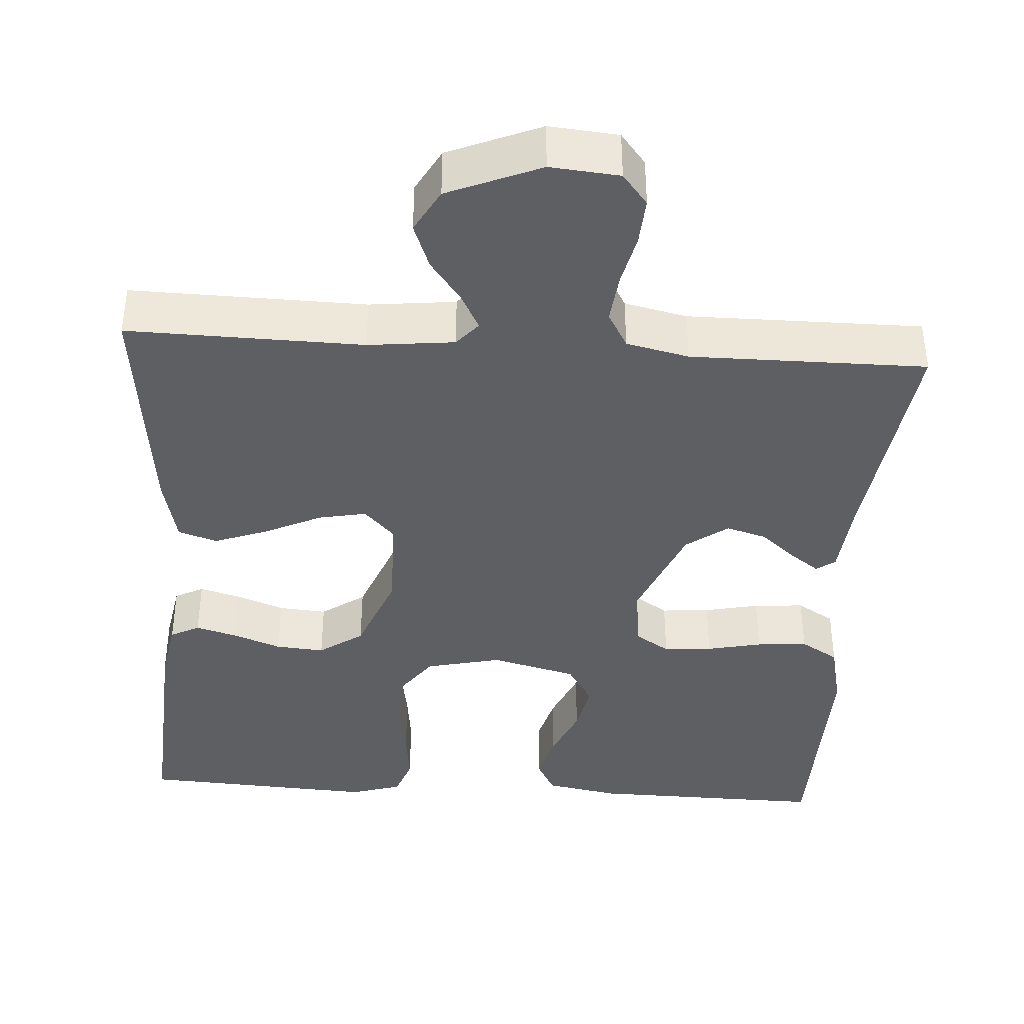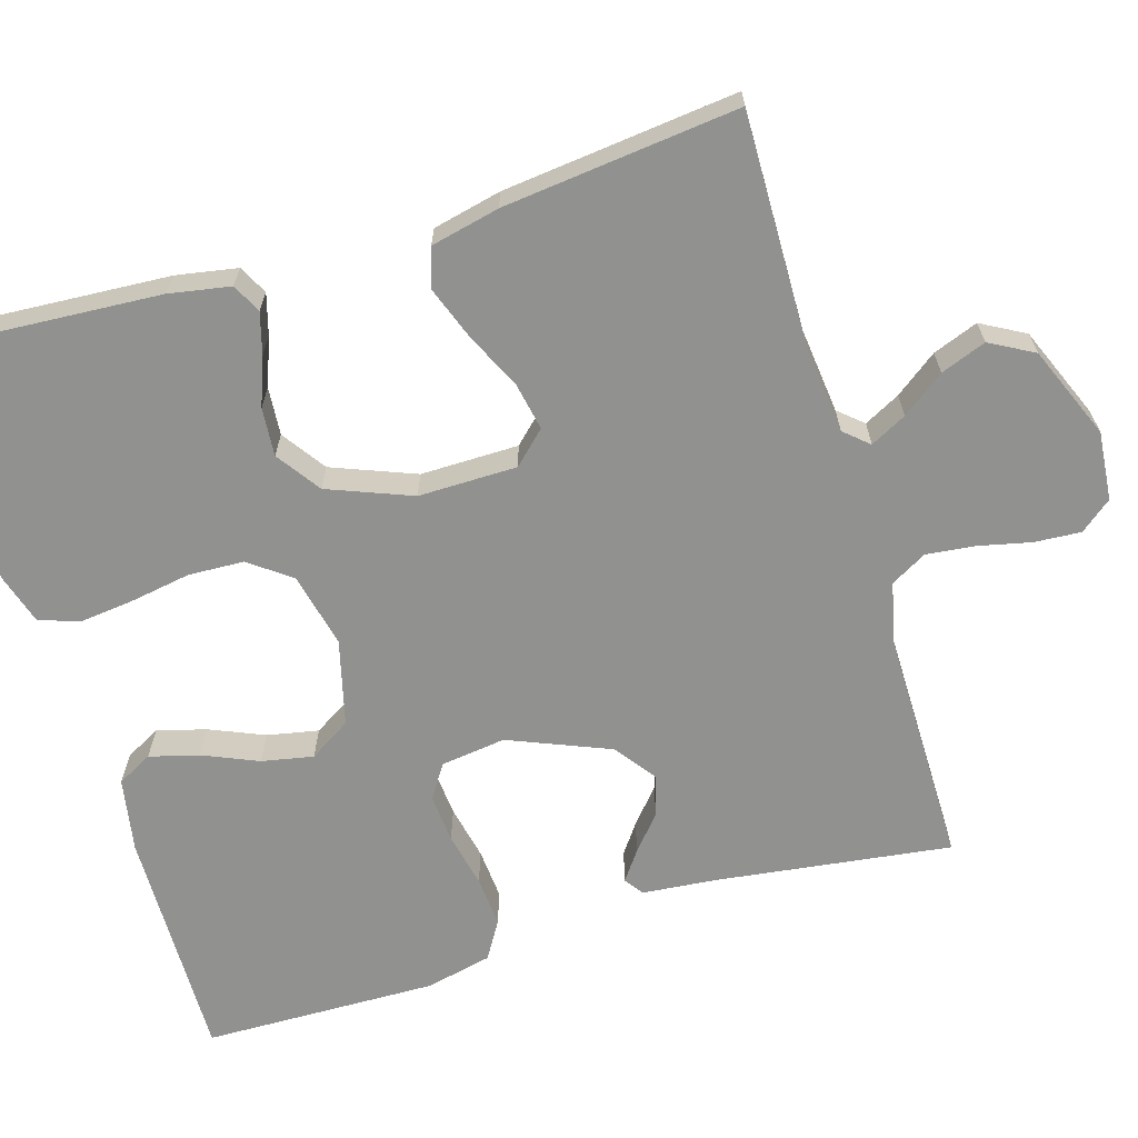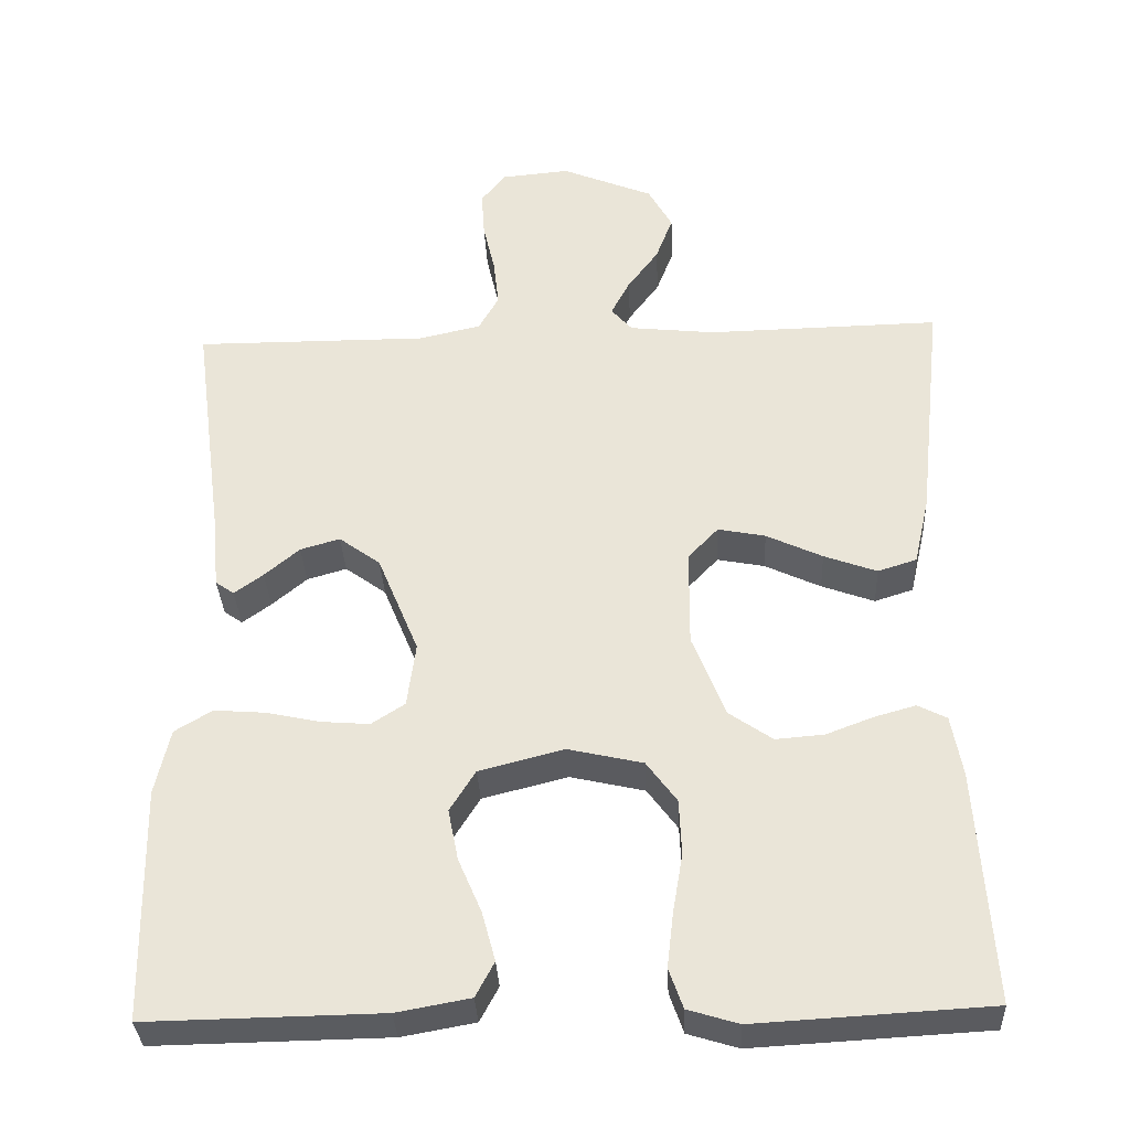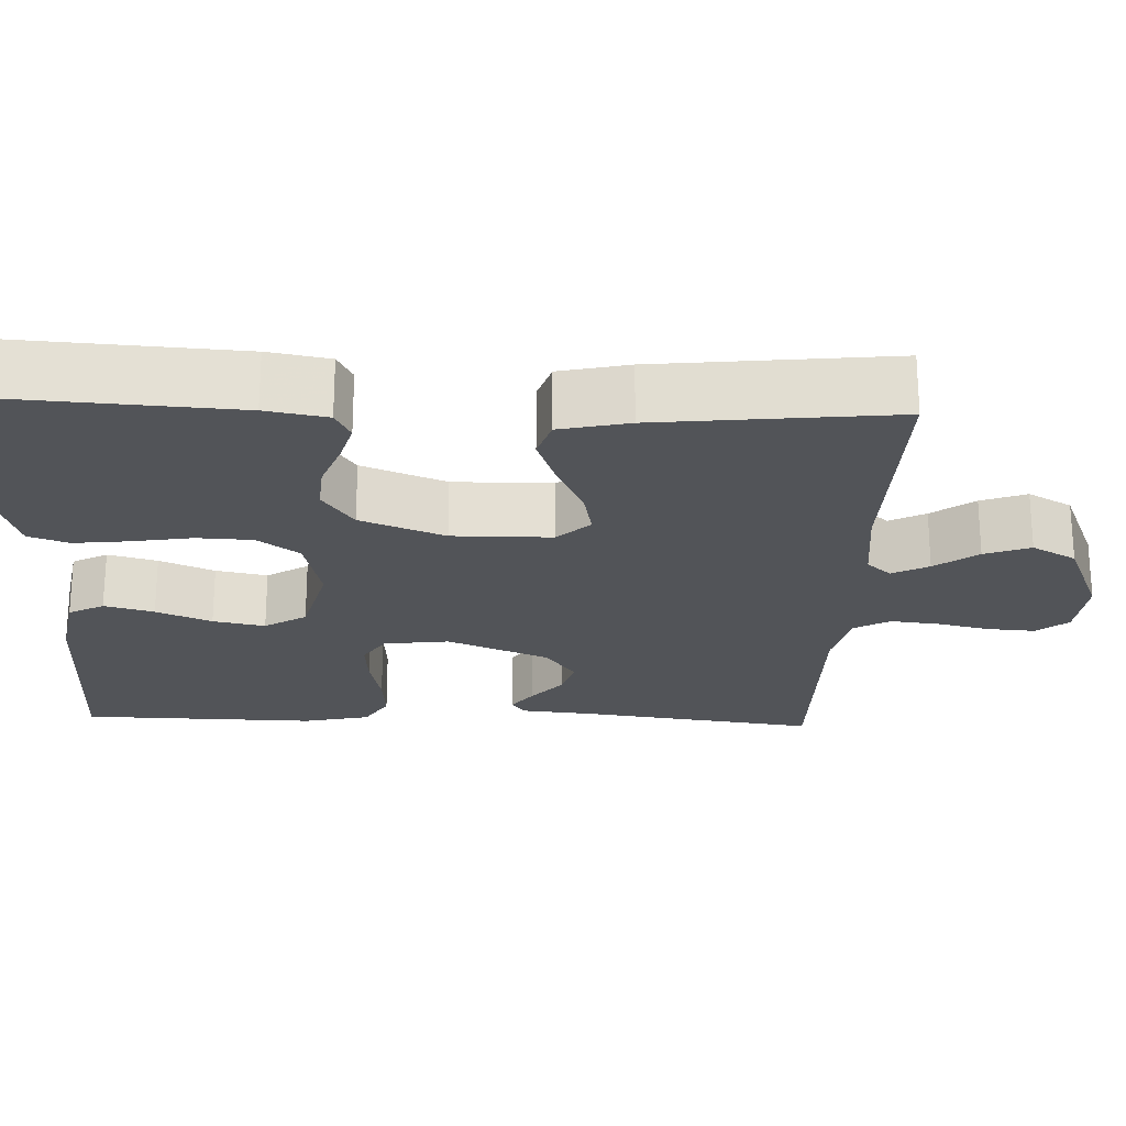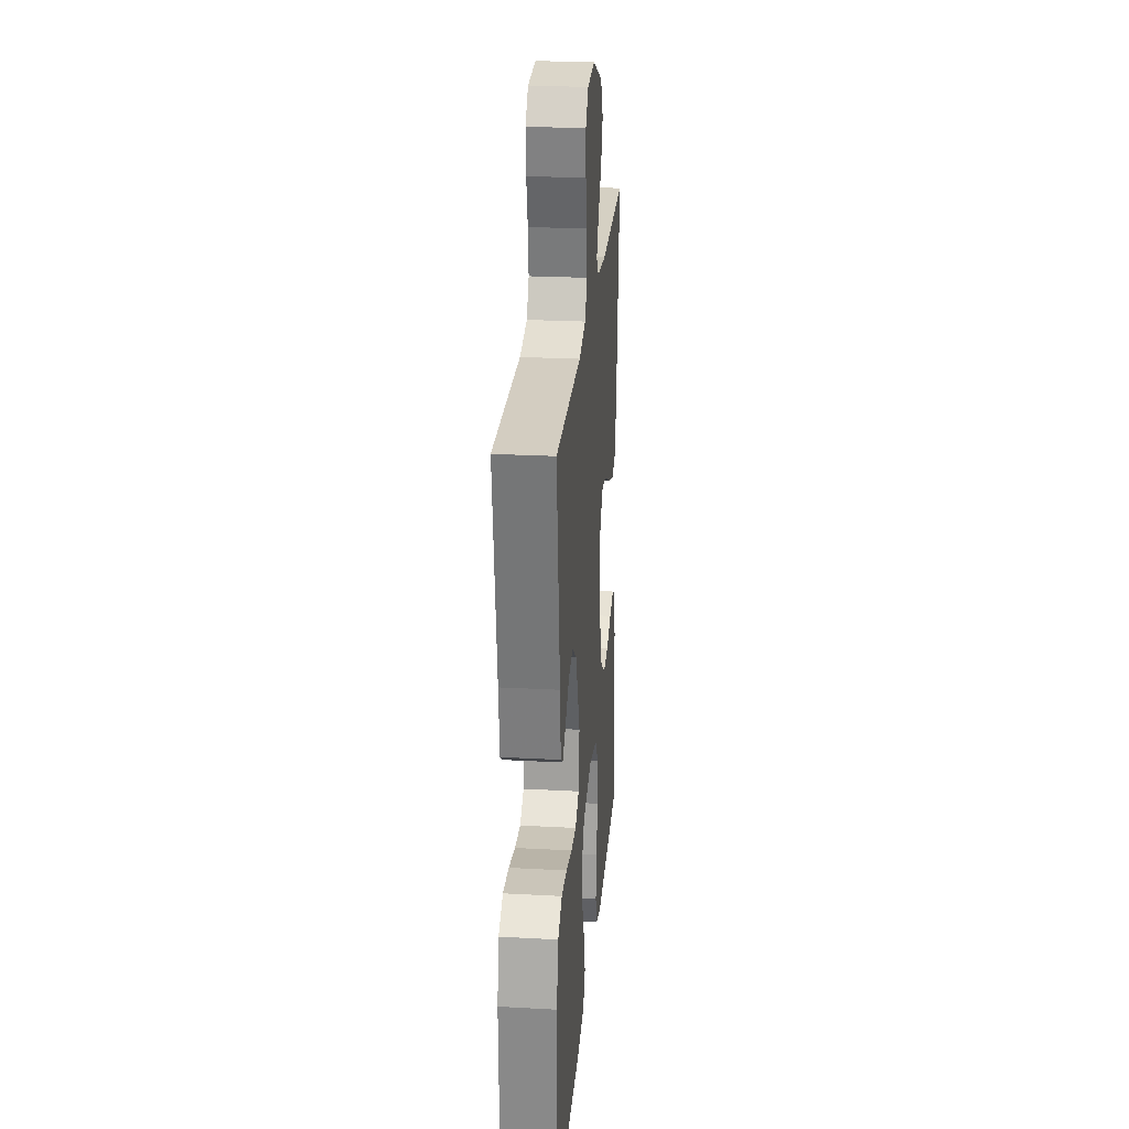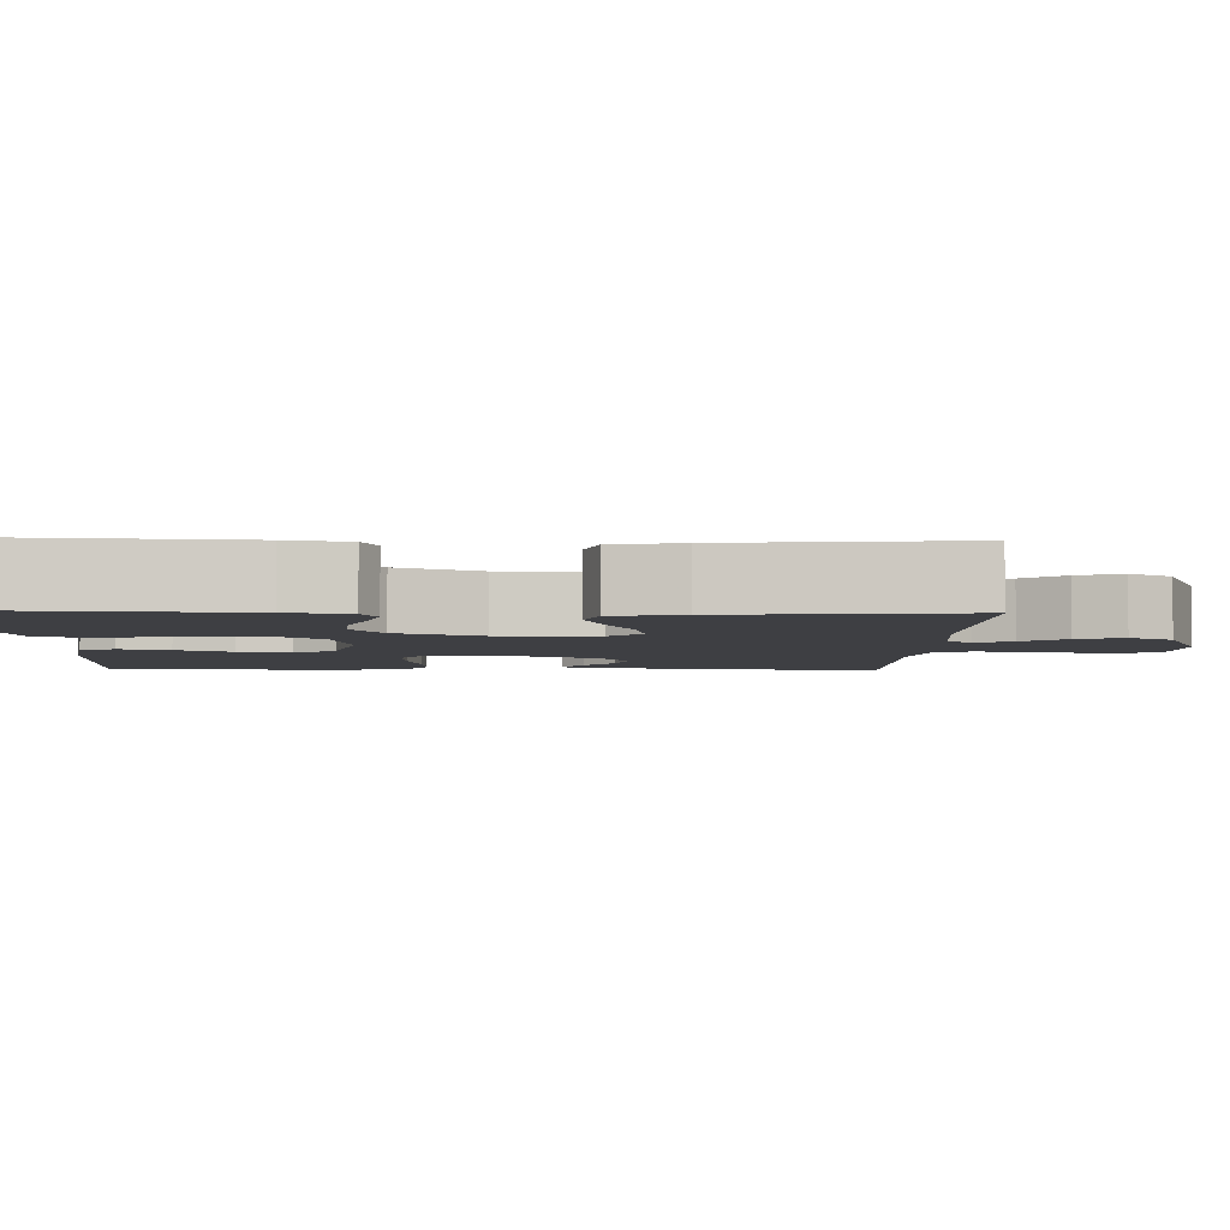
<metadata>
{"format":"obj","ext":"obj","renderer":"f3d","projection":"perspective","resolution":1024,"background":"white","views":[{"elev":-39.7,"azim":-3.7,"up":"+Y"},{"elev":-65.9,"azim":-73.2,"up":"+Y"},{"elev":-33.9,"azim":-177.3,"up":"+Z"},{"elev":-22.9,"azim":-92.3,"up":"+Y"},{"elev":25.0,"azim":95.0,"up":"+Z"},{"elev":-4.3,"azim":-91.9,"up":"+Y"}]}
</metadata>
<code>
v -0.5 0.07 0.5
v -0.2 0.07 0.494
v -0.09 0.07 0.506
v -0.063 0.07 0.537
v -0.087 0.07 0.583
v -0.127 0.07 0.637
v -0.149 0.07 0.695
v -0.118 0.07 0.751
v 0 0.07 0.8
v 0.088 0.07 0.792
v 0.12 0.07 0.752
v 0.116 0.07 0.692
v 0.101 0.07 0.626
v 0.094 0.07 0.563
v 0.12 0.07 0.517
v 0.2 0.07 0.499
v 0.5 0.07 0.5
v 0.46 0.07 0.2
v 0.451 0.07 0.105
v 0.427 0.07 0.088
v 0.39 0.07 0.115
v 0.345 0.07 0.153
v 0.294 0.07 0.168
v 0.241 0.07 0.129
v 0.188 0.07 0
v 0.199 0.07 -0.083
v 0.242 0.07 -0.111
v 0.304 0.07 -0.106
v 0.374 0.07 -0.091
v 0.439 0.07 -0.086
v 0.487 0.07 -0.115
v 0.506 0.07 -0.2
v 0.5 0.07 -0.5
v 0.2 0.07 -0.495
v 0.106 0.07 -0.478
v 0.082 0.07 -0.433
v 0.099 0.07 -0.37
v 0.129 0.07 -0.3
v 0.142 0.07 -0.234
v 0.109 0.07 -0.181
v 0 0.07 -0.153
v -0.096 0.07 -0.175
v -0.135 0.07 -0.228
v -0.138 0.07 -0.299
v -0.125 0.07 -0.376
v -0.117 0.07 -0.446
v -0.135 0.07 -0.497
v -0.2 0.07 -0.517
v -0.5 0.07 -0.5
v -0.481 0.07 -0.2
v -0.467 0.07 -0.122
v -0.43 0.07 -0.103
v -0.377 0.07 -0.118
v -0.316 0.07 -0.141
v -0.254 0.07 -0.146
v -0.198 0.07 -0.107
v -0.156 0.07 0
v -0.157 0.07 0.126
v -0.196 0.07 0.167
v -0.257 0.07 0.155
v -0.329 0.07 0.121
v -0.397 0.07 0.096
v -0.447 0.07 0.112
v -0.467 0.07 0.2
v -0.5 0 0.5
v -0.2 0 0.494
v -0.09 0 0.506
v -0.063 0 0.537
v -0.087 0 0.583
v -0.127 0 0.637
v -0.149 0 0.695
v -0.118 0 0.751
v 0 0 0.8
v 0.088 0 0.792
v 0.12 0 0.752
v 0.116 0 0.692
v 0.101 0 0.626
v 0.094 0 0.563
v 0.12 0 0.517
v 0.2 0 0.499
v 0.5 0 0.5
v 0.46 0 0.2
v 0.451 0 0.105
v 0.427 0 0.088
v 0.39 0 0.115
v 0.345 0 0.153
v 0.294 0 0.168
v 0.241 0 0.129
v 0.188 0 0
v 0.199 0 -0.083
v 0.242 0 -0.111
v 0.304 0 -0.106
v 0.374 0 -0.091
v 0.439 0 -0.086
v 0.487 0 -0.115
v 0.506 0 -0.2
v 0.5 0 -0.5
v 0.2 0 -0.495
v 0.106 0 -0.478
v 0.082 0 -0.433
v 0.099 0 -0.37
v 0.129 0 -0.3
v 0.142 0 -0.234
v 0.109 0 -0.181
v 0 0 -0.153
v -0.096 0 -0.175
v -0.135 0 -0.228
v -0.138 0 -0.299
v -0.125 0 -0.376
v -0.117 0 -0.446
v -0.135 0 -0.497
v -0.2 0 -0.517
v -0.5 0 -0.5
v -0.481 0 -0.2
v -0.467 0 -0.122
v -0.43 0 -0.103
v -0.377 0 -0.118
v -0.316 0 -0.141
v -0.254 0 -0.146
v -0.198 0 -0.107
v -0.156 0 0
v -0.157 0 0.126
v -0.196 0 0.167
v -0.257 0 0.155
v -0.329 0 0.121
v -0.397 0 0.096
v -0.447 0 0.112
v -0.467 0 0.2
f 63 64 1 2
f 60 61 62 63
f 60 63 2 3
f 59 60 3 4
f 58 59 4
f 57 58 4
f 51 52 53 54
f 49 50 51 54
f 49 54 55
f 48 49 55 56
f 44 45 46 47
f 44 47 48 56
f 35 36 37 38
f 35 38 39
f 34 35 39
f 33 34 39
f 32 33 39 40
f 28 29 30 31
f 27 28 31 32
f 19 20 21 22
f 18 19 22
f 16 17 18 22
f 15 16 22 23
f 14 15 23 24
f 10 11 12 13
f 10 13 14
f 9 10 14
f 5 6 7 8
f 4 5 8 9
f 57 4 9 14
f 43 44 56 57
f 42 43 57 14
f 27 32 40 41
f 26 27 41
f 25 26 41 42
f 14 24 25 42
f 66 65 128 127
f 127 126 125 124
f 67 66 127 124
f 68 67 124 123
f 68 123 122
f 68 122 121
f 118 117 116 115
f 118 115 114 113
f 119 118 113
f 120 119 113 112
f 111 110 109 108
f 120 112 111 108
f 102 101 100 99
f 103 102 99
f 103 99 98
f 103 98 97
f 104 103 97 96
f 95 94 93 92
f 96 95 92 91
f 86 85 84 83
f 86 83 82
f 86 82 81 80
f 87 86 80 79
f 88 87 79 78
f 77 76 75 74
f 78 77 74
f 78 74 73
f 72 71 70 69
f 73 72 69 68
f 78 73 68 121
f 121 120 108 107
f 78 121 107 106
f 105 104 96 91
f 105 91 90
f 106 105 90 89
f 106 89 88 78
f 1 65 66 2
f 2 66 67 3
f 3 67 68 4
f 4 68 69 5
f 5 69 70 6
f 6 70 71 7
f 7 71 72 8
f 8 72 73 9
f 9 73 74 10
f 10 74 75 11
f 11 75 76 12
f 12 76 77 13
f 13 77 78 14
f 14 78 79 15
f 15 79 80 16
f 16 80 81 17
f 17 81 82 18
f 18 82 83 19
f 19 83 84 20
f 20 84 85 21
f 21 85 86 22
f 22 86 87 23
f 23 87 88 24
f 24 88 89 25
f 25 89 90 26
f 26 90 91 27
f 27 91 92 28
f 28 92 93 29
f 29 93 94 30
f 30 94 95 31
f 31 95 96 32
f 32 96 97 33
f 33 97 98 34
f 34 98 99 35
f 35 99 100 36
f 36 100 101 37
f 37 101 102 38
f 38 102 103 39
f 39 103 104 40
f 40 104 105 41
f 41 105 106 42
f 42 106 107 43
f 43 107 108 44
f 44 108 109 45
f 45 109 110 46
f 46 110 111 47
f 47 111 112 48
f 48 112 113 49
f 49 113 114 50
f 50 114 115 51
f 51 115 116 52
f 52 116 117 53
f 53 117 118 54
f 54 118 119 55
f 55 119 120 56
f 56 120 121 57
f 57 121 122 58
f 58 122 123 59
f 59 123 124 60
f 60 124 125 61
f 61 125 126 62
f 62 126 127 63
f 63 127 128 64
f 64 128 65 1

</code>
